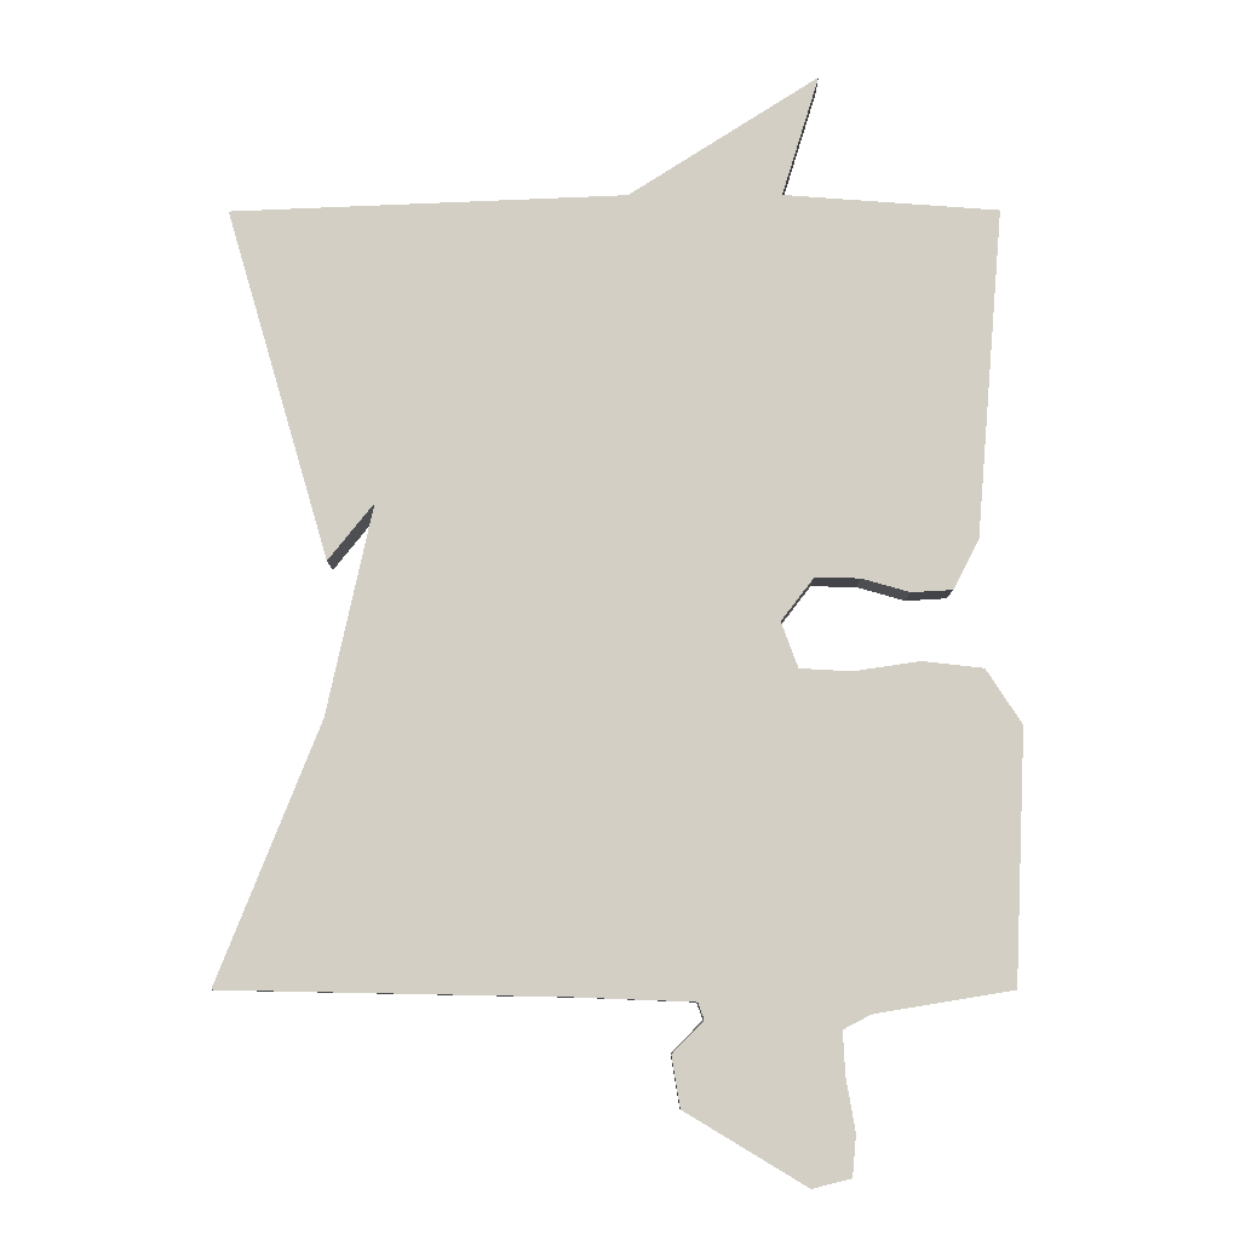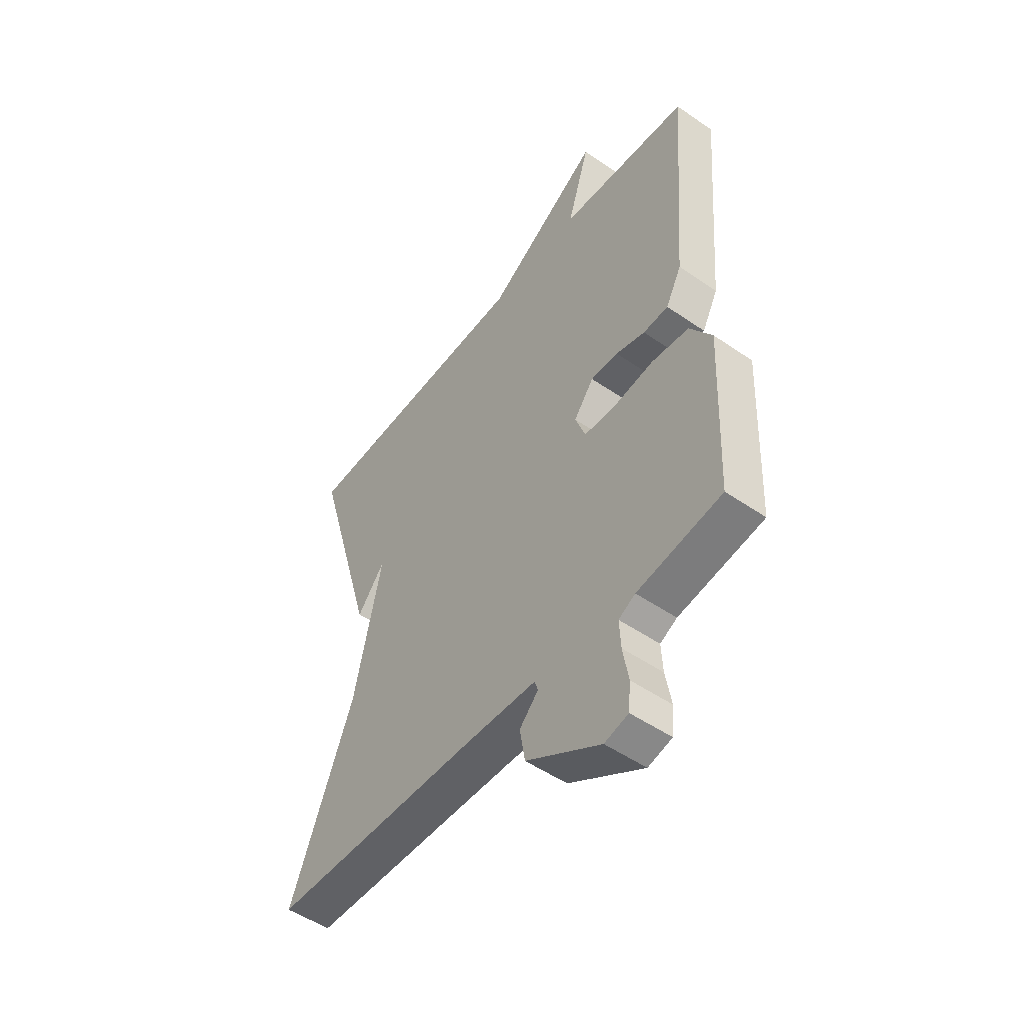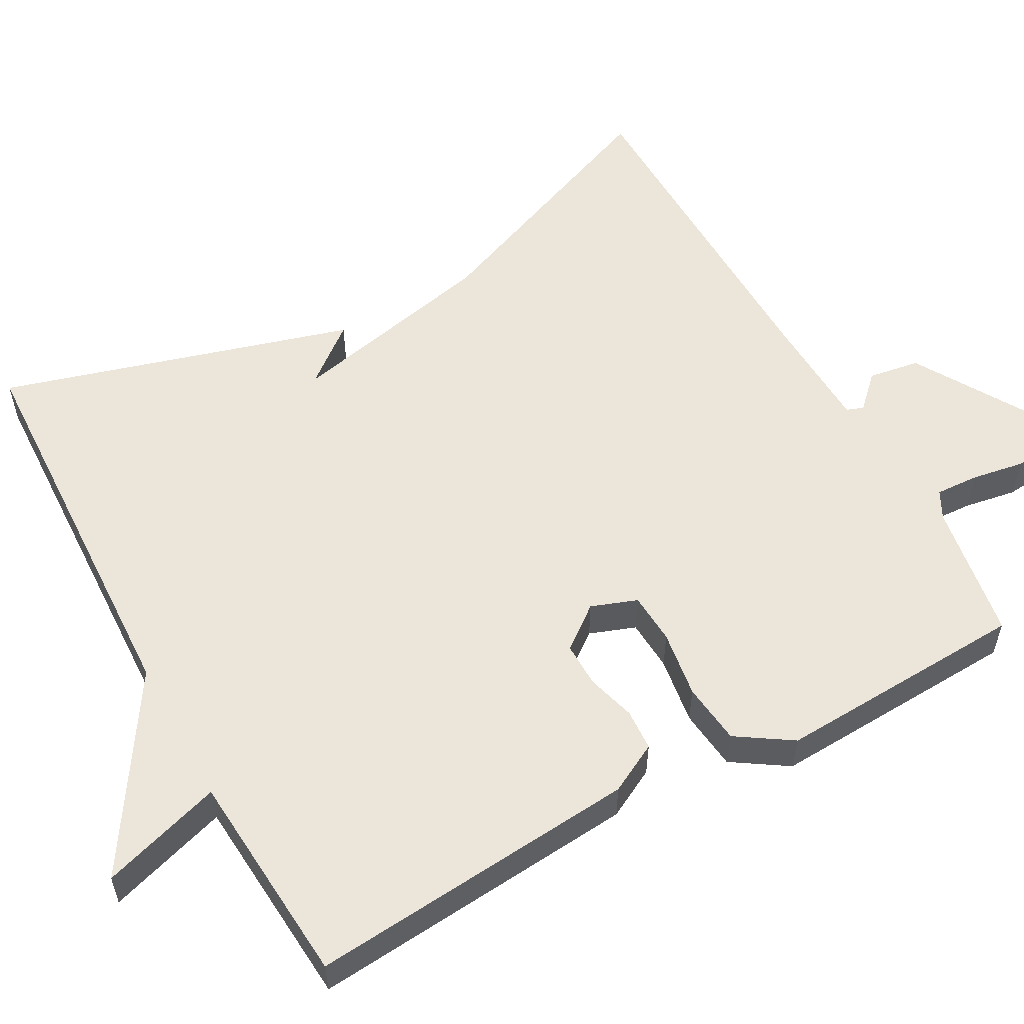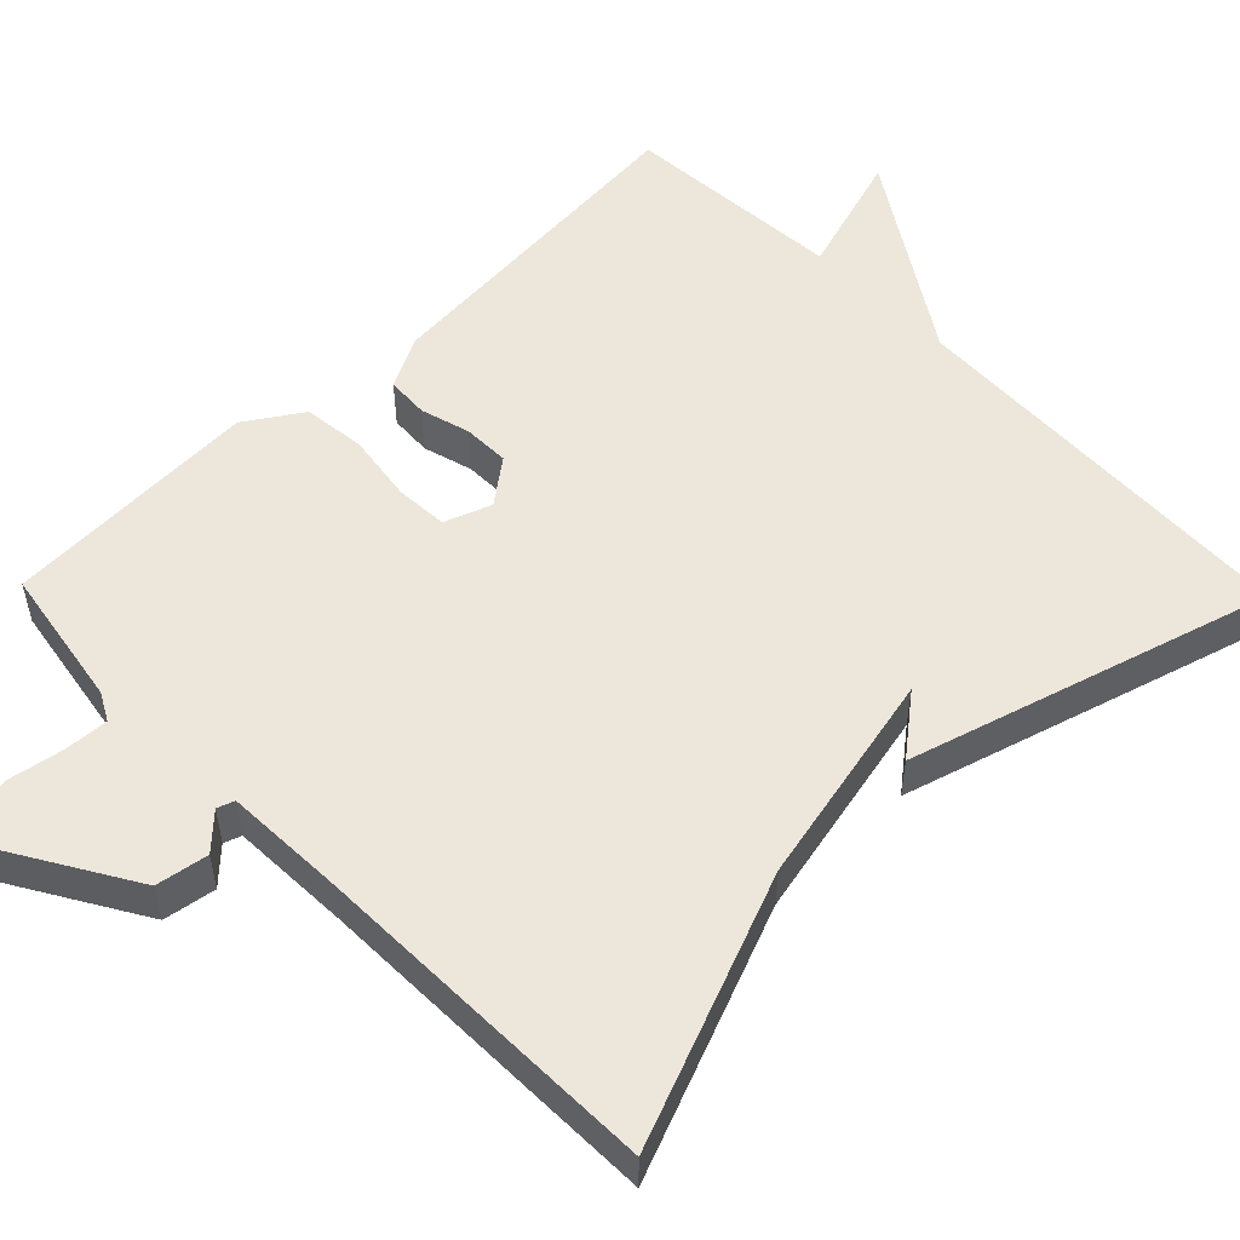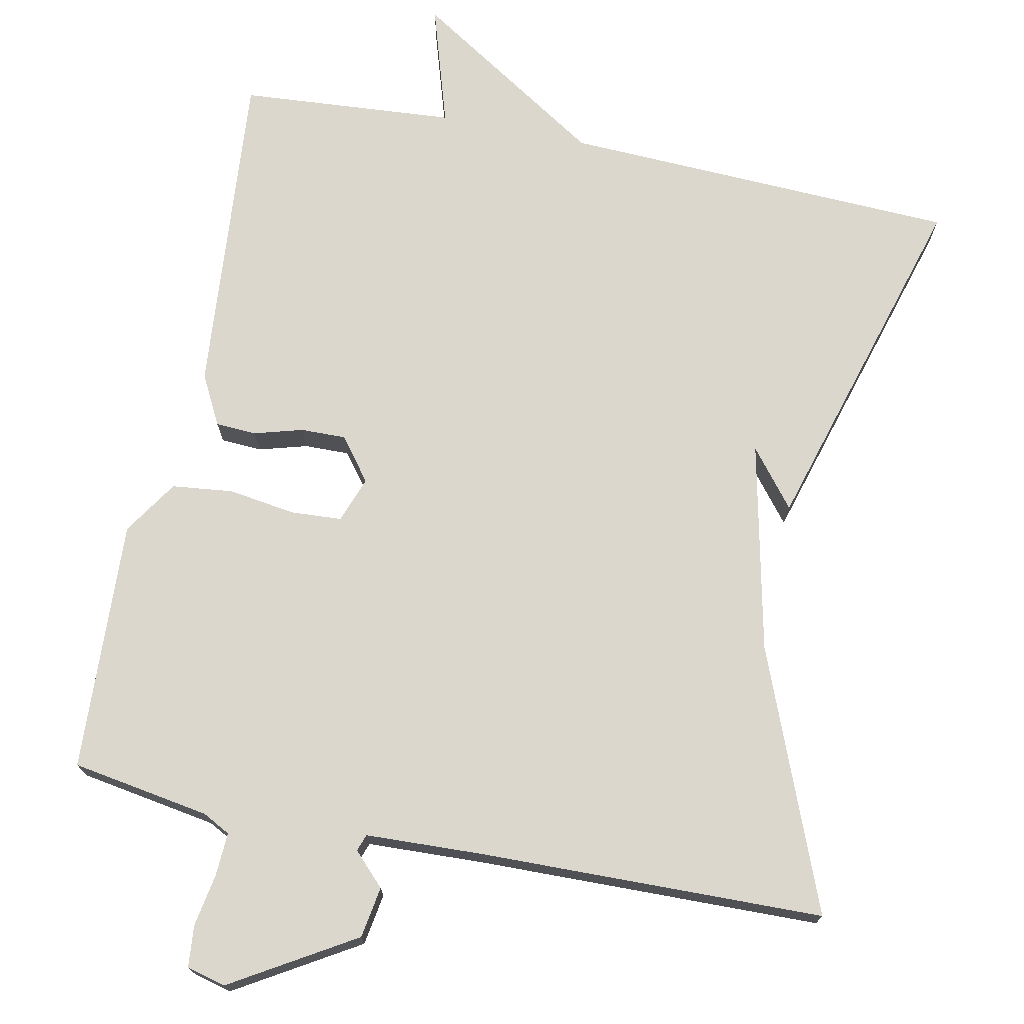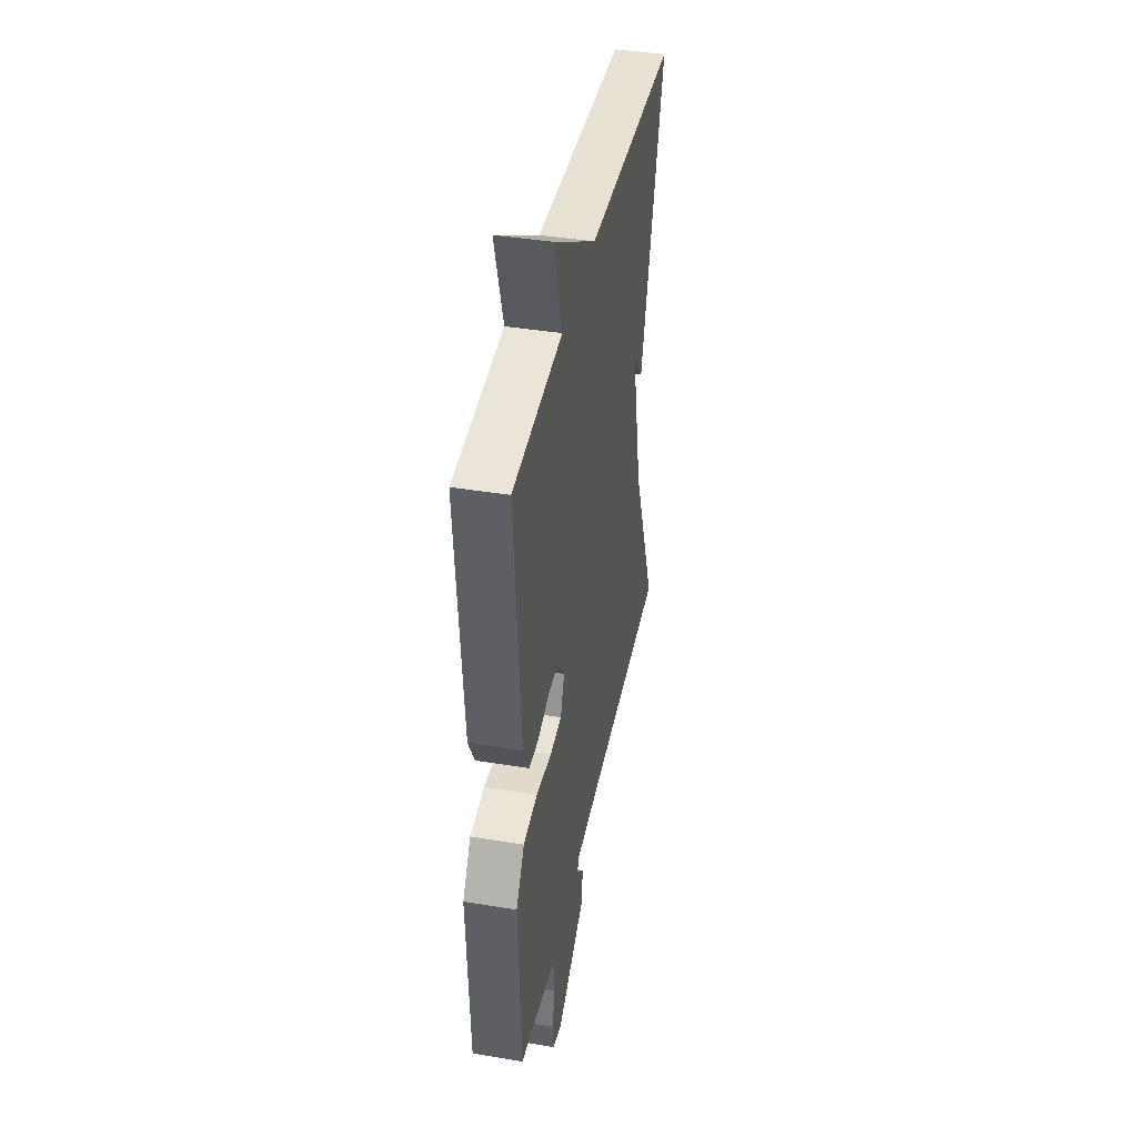
<metadata>
{"format":"obj","ext":"obj","renderer":"f3d","projection":"perspective","resolution":1024,"background":"white","views":[{"elev":-8.5,"azim":0.3,"up":"+Z"},{"elev":-50.9,"azim":53.0,"up":"+Z"},{"elev":56.1,"azim":61.1,"up":"+Y"},{"elev":53.3,"azim":-134.3,"up":"+Y"},{"elev":72.9,"azim":-168.5,"up":"+Y"},{"elev":40.9,"azim":101.4,"up":"+Z"}]}
</metadata>
<code>
v -0.5 0.07 0.5
v 0.018 0.07 0.521
v 0.267 0.07 0.68
v 0.218 0.07 0.521
v 0.5 0.07 0.5
v 0.464 0.07 0.067
v 0.43 0.07 0.002
v 0.376 0.07 -0.001
v 0.313 0.07 0.017
v 0.254 0.07 0.018
v 0.211 0.07 -0.038
v 0.233 0.07 -0.098
v 0.3 0.07 -0.102
v 0.388 0.07 -0.089
v 0.468 0.07 -0.098
v 0.515 0.07 -0.17
v 0.5 0.07 -0.5
v 0.319 0.07 -0.53
v 0.283 0.07 -0.549
v 0.286 0.07 -0.606
v 0.298 0.07 -0.675
v 0.293 0.07 -0.729
v 0.242 0.07 -0.742
v 0.082 0.07 -0.646
v 0.071 0.07 -0.579
v 0.112 0.07 -0.537
v 0.104 0.07 -0.515
v -0.05 0.07 -0.509
v -0.5 0.07 -0.5
v -0.365 0.07 -0.16
v -0.305 0.07 0.115
v -0.365 0.07 0.04
v -0.5 0 0.5
v 0.018 0 0.521
v 0.267 0 0.68
v 0.218 0 0.521
v 0.5 0 0.5
v 0.464 0 0.067
v 0.43 0 0.002
v 0.376 0 -0.001
v 0.313 0 0.017
v 0.254 0 0.018
v 0.211 0 -0.038
v 0.233 0 -0.098
v 0.3 0 -0.102
v 0.388 0 -0.089
v 0.468 0 -0.098
v 0.515 0 -0.17
v 0.5 0 -0.5
v 0.319 0 -0.53
v 0.283 0 -0.549
v 0.286 0 -0.606
v 0.298 0 -0.675
v 0.293 0 -0.729
v 0.242 0 -0.742
v 0.082 0 -0.646
v 0.071 0 -0.579
v 0.112 0 -0.537
v 0.104 0 -0.515
v -0.05 0 -0.509
v -0.5 0 -0.5
v -0.365 0 -0.16
v -0.305 0 0.115
v -0.365 0 0.04
f 31 32 1 2
f 2 3 4
f 31 2 4
f 30 31 4
f 30 4 5
f 29 30 5
f 28 29 5
f 24 25 26
f 23 24 26
f 22 23 26
f 21 22 26
f 20 21 26
f 19 20 26 27
f 18 19 27
f 17 18 27
f 16 17 27
f 15 16 27
f 14 15 27
f 13 14 27
f 12 13 27 28
f 7 8 9
f 6 7 9
f 5 6 9
f 5 9 10
f 11 12 28
f 11 28 5
f 5 10 11
f 34 33 64 63
f 36 35 34
f 36 34 63
f 36 63 62
f 37 36 62
f 37 62 61
f 37 61 60
f 58 57 56
f 58 56 55
f 58 55 54
f 58 54 53
f 58 53 52
f 59 58 52 51
f 59 51 50
f 59 50 49
f 59 49 48
f 59 48 47
f 59 47 46
f 59 46 45
f 60 59 45 44
f 41 40 39
f 41 39 38
f 41 38 37
f 42 41 37
f 60 44 43
f 37 60 43
f 43 42 37
f 1 33 34 2
f 2 34 35 3
f 3 35 36 4
f 4 36 37 5
f 5 37 38 6
f 6 38 39 7
f 7 39 40 8
f 8 40 41 9
f 9 41 42 10
f 10 42 43 11
f 11 43 44 12
f 12 44 45 13
f 13 45 46 14
f 14 46 47 15
f 15 47 48 16
f 16 48 49 17
f 17 49 50 18
f 18 50 51 19
f 19 51 52 20
f 20 52 53 21
f 21 53 54 22
f 22 54 55 23
f 23 55 56 24
f 24 56 57 25
f 25 57 58 26
f 26 58 59 27
f 27 59 60 28
f 28 60 61 29
f 29 61 62 30
f 30 62 63 31
f 31 63 64 32
f 32 64 33 1

</code>
